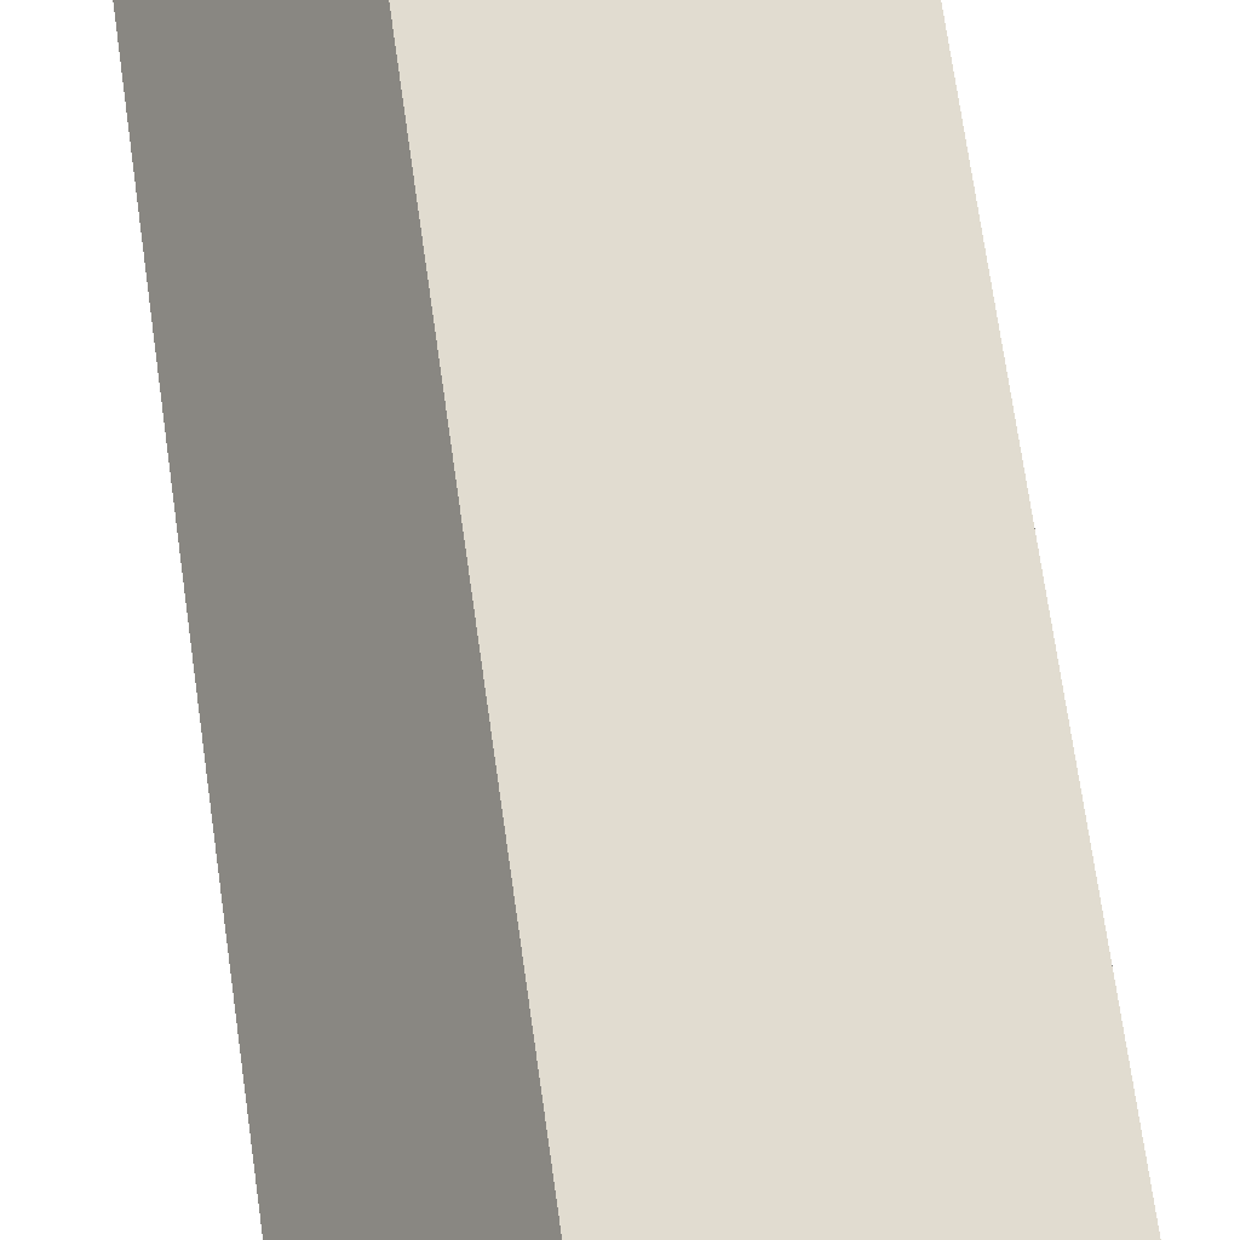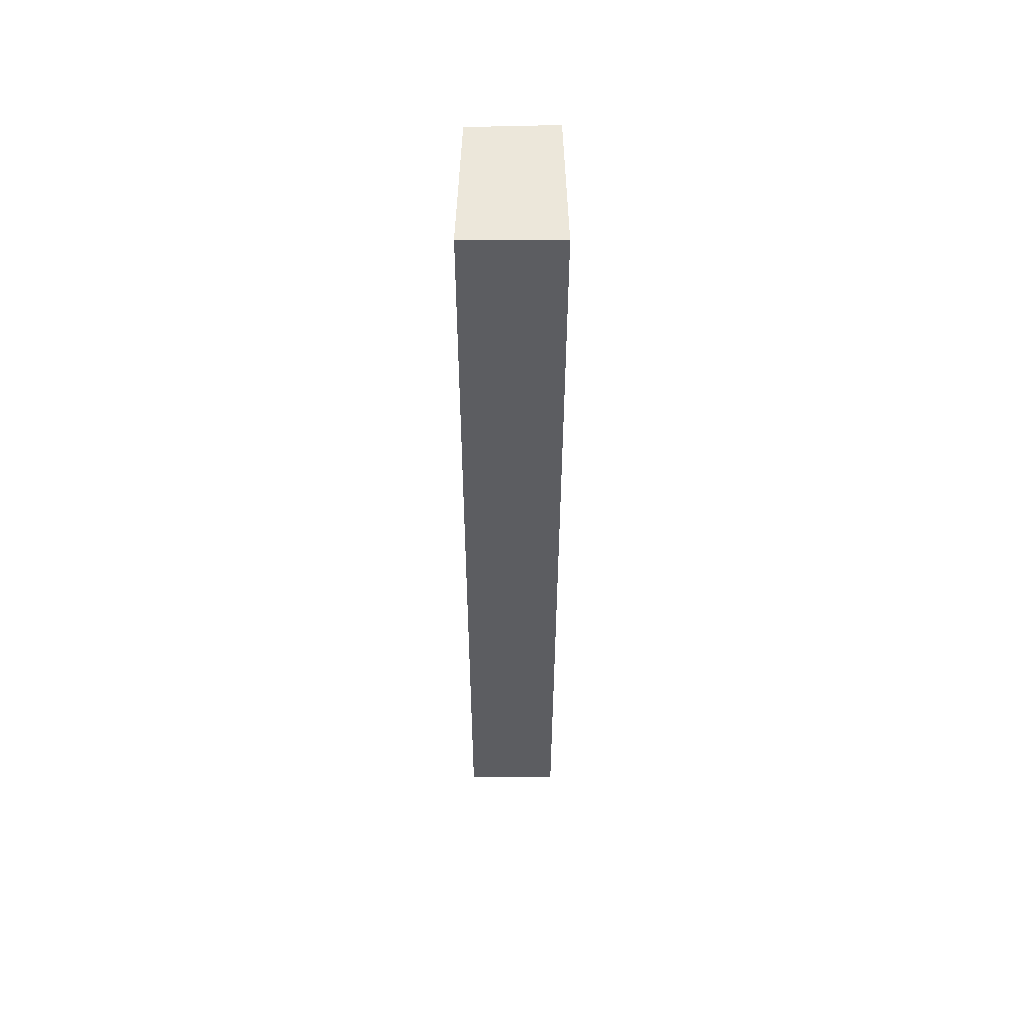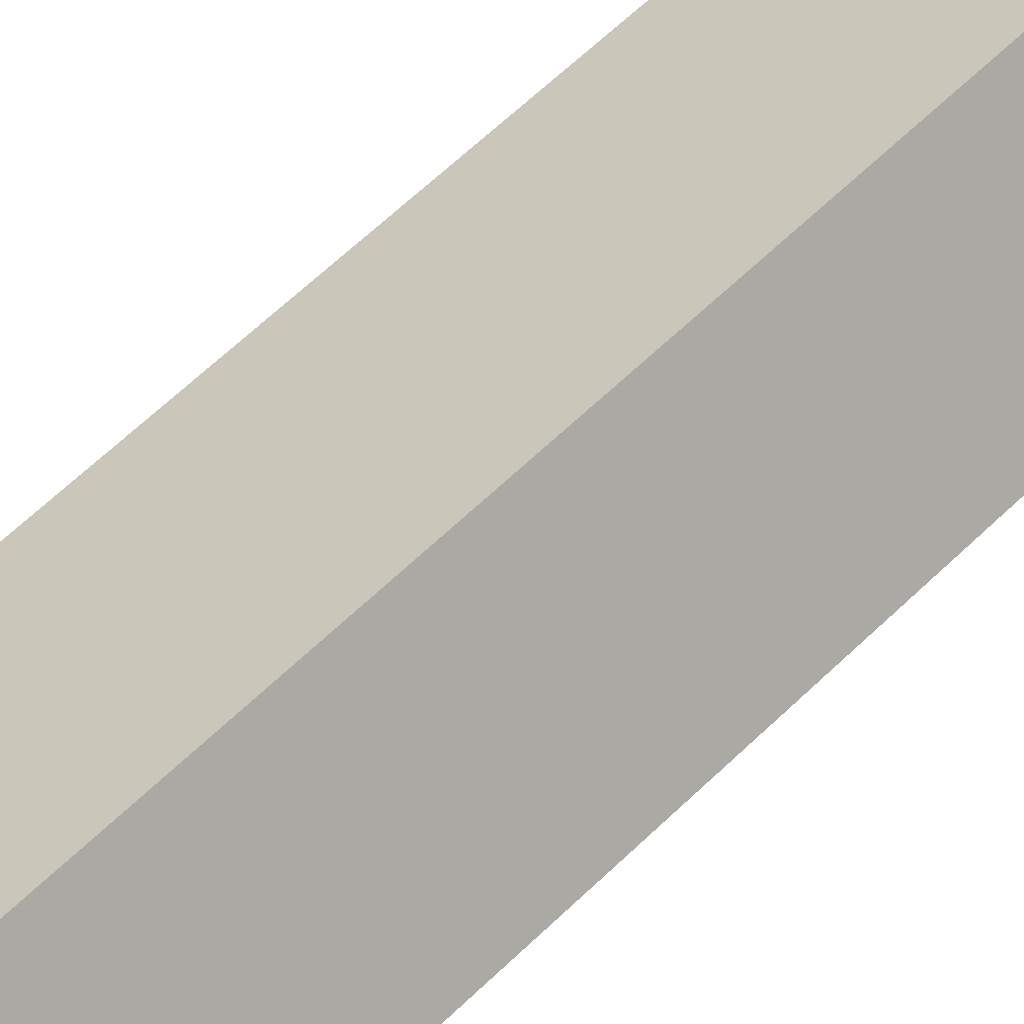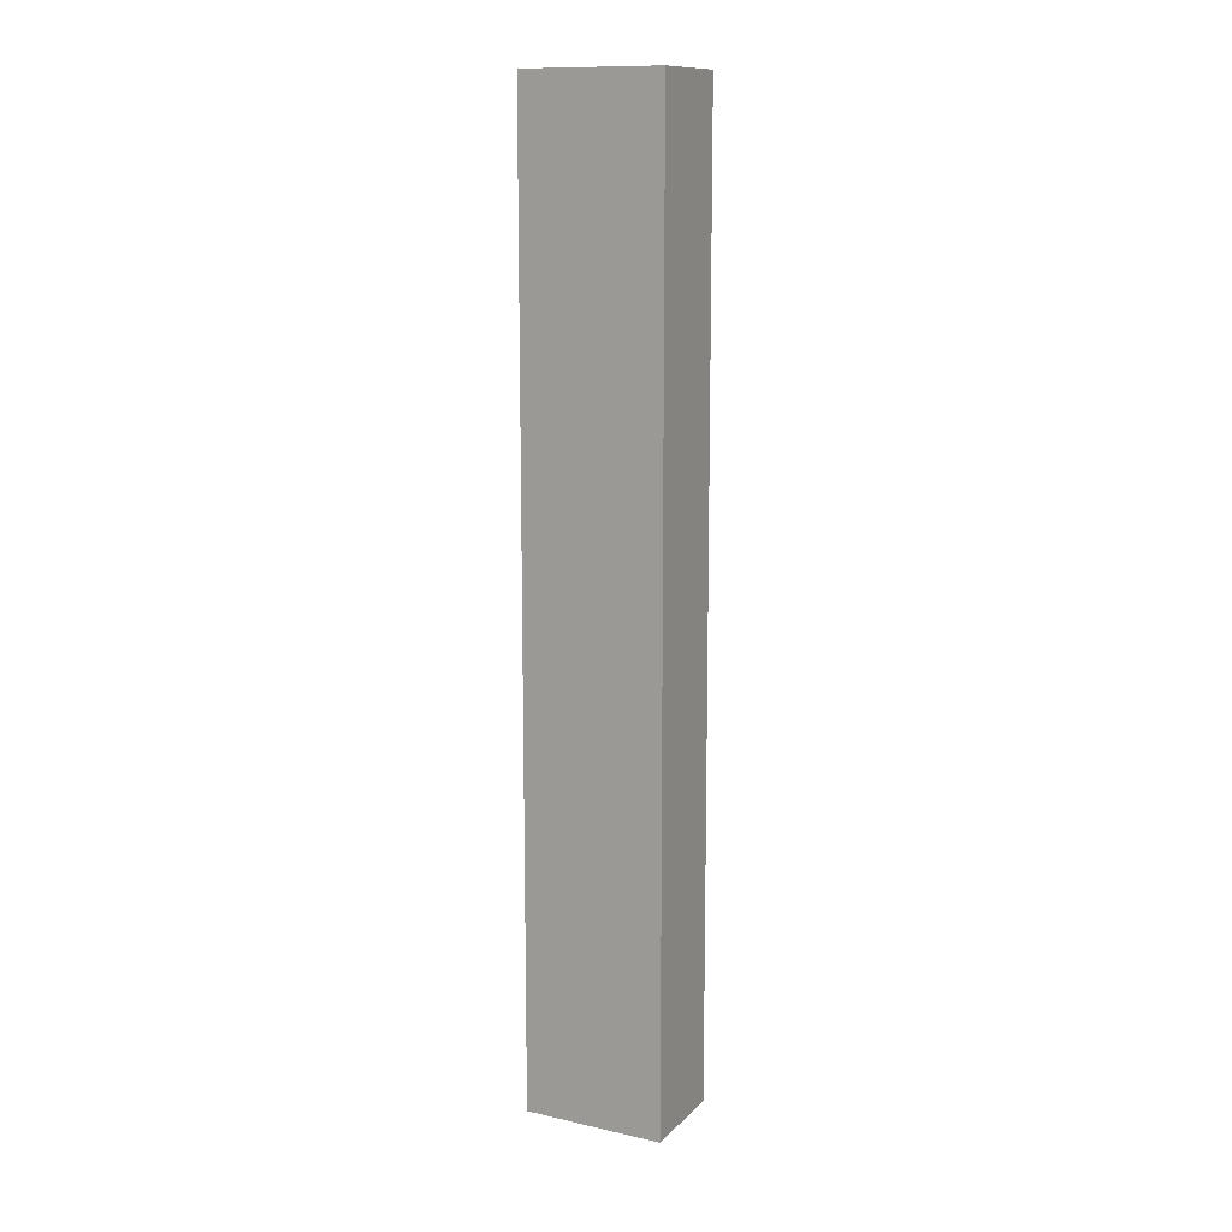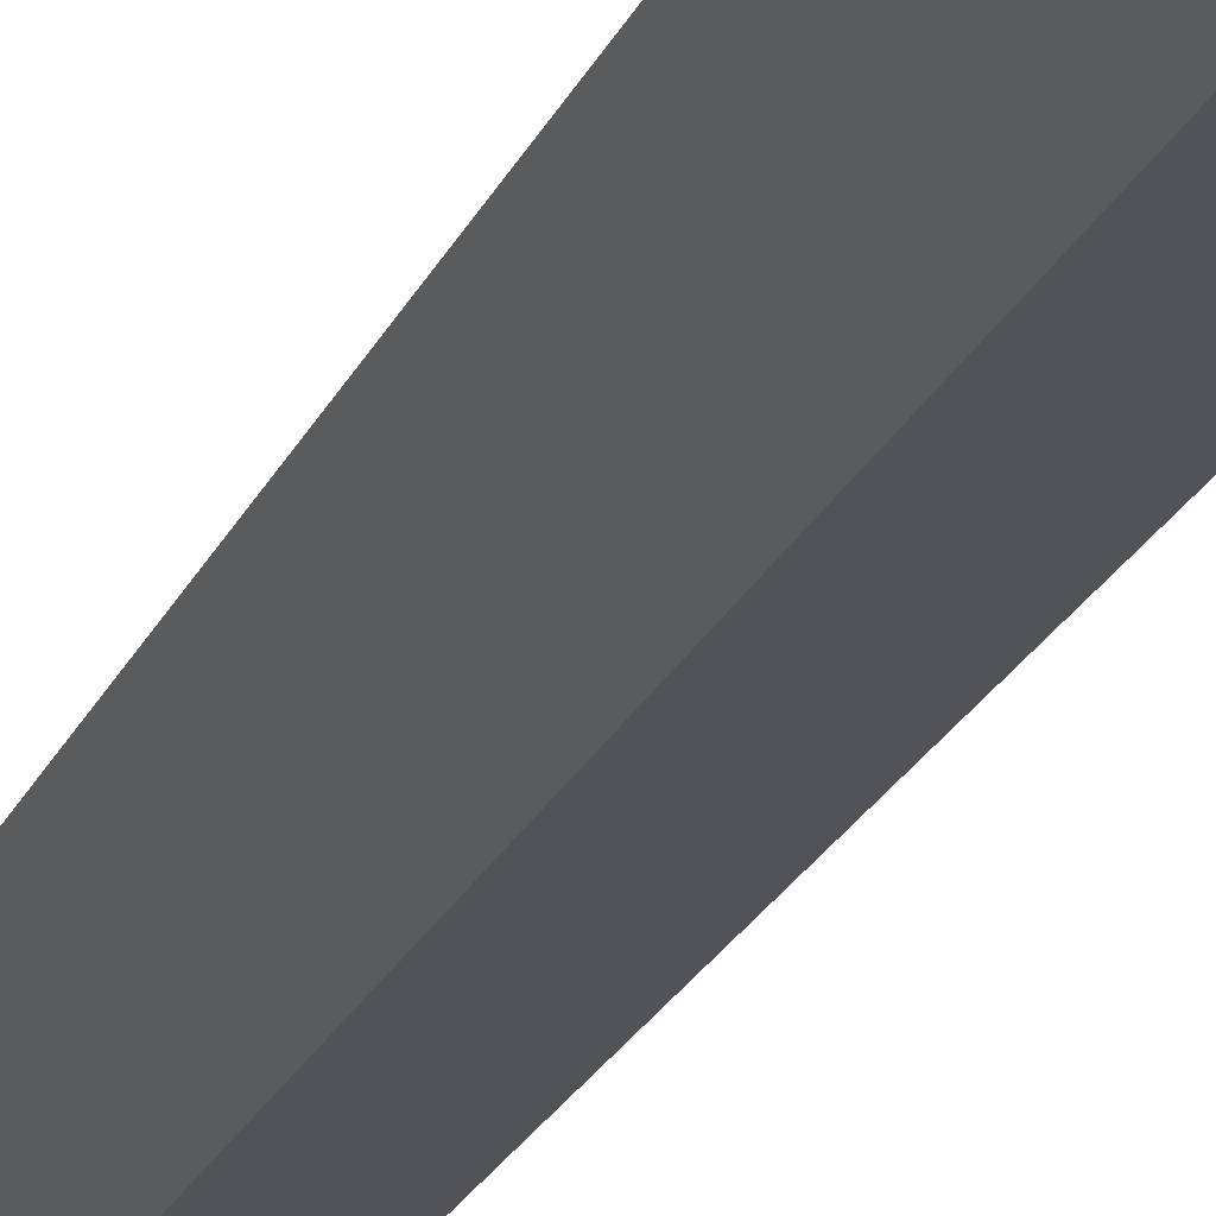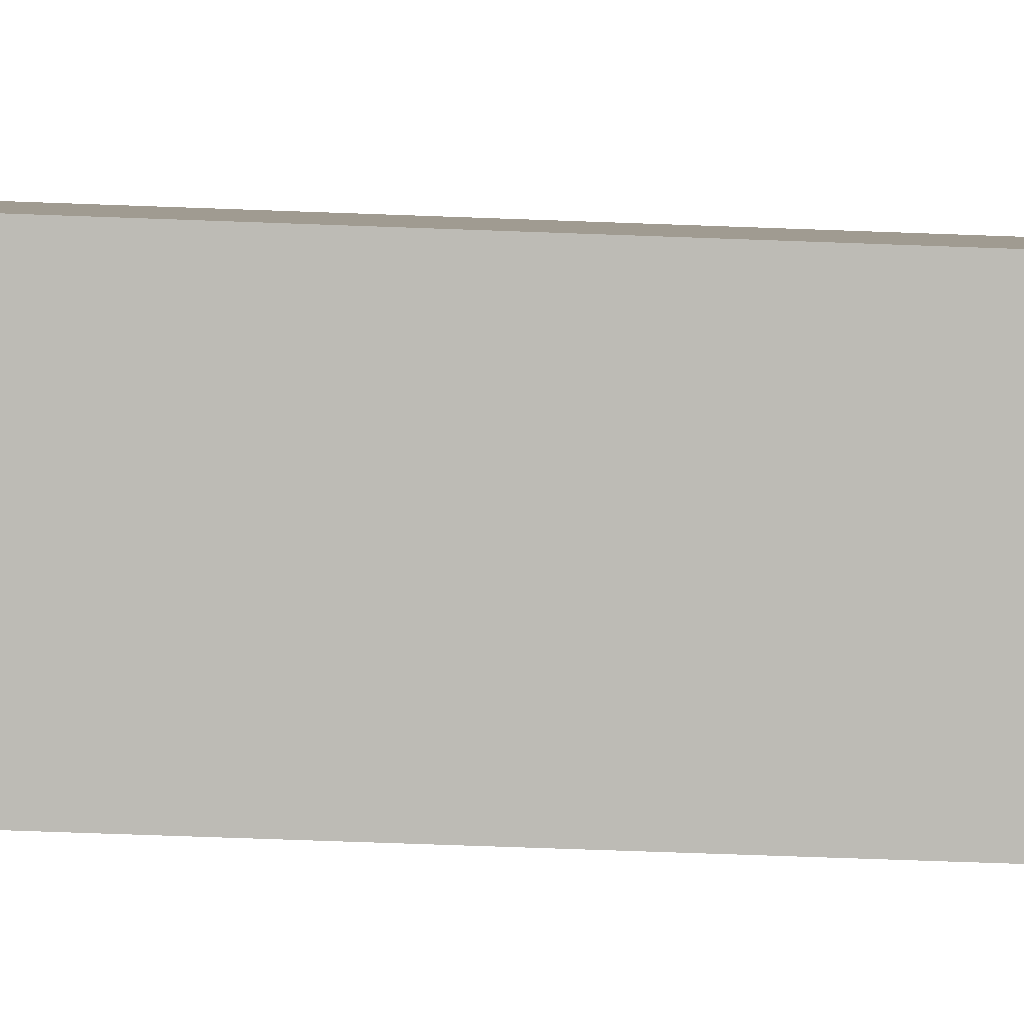
<metadata>
{"format":"obj","ext":"obj","renderer":"f3d","projection":"perspective","resolution":1024,"background":"white","views":[{"elev":57.9,"azim":172.8,"up":"+Z"},{"elev":53.5,"azim":58.8,"up":"+Y"},{"elev":52.3,"azim":42.3,"up":"+Z"},{"elev":12.3,"azim":-5.6,"up":"+Y"},{"elev":-20.3,"azim":-17.4,"up":"+Z"},{"elev":-54.4,"azim":87.6,"up":"+Z"}]}
</metadata>
<code>
v  0.913 20.2 -1.621
v  2.487 20.2 1.64
v  3.577 20.2 -0.119
v  0 20.2 1.237e-15
v  2.487 -1.004e-16 1.64
v  3.577 7.287e-18 -0.119
v  0.913 9.926e-17 -1.621
v  0 0 0
g defaultobject
f 1 2 3
f 2 1 4
f 5 3 2
f 3 5 6
f 6 1 3
f 1 6 7
f 7 4 1
f 4 7 8
f 8 2 4
f 2 8 5
f 8 6 5
f 6 8 7

</code>
